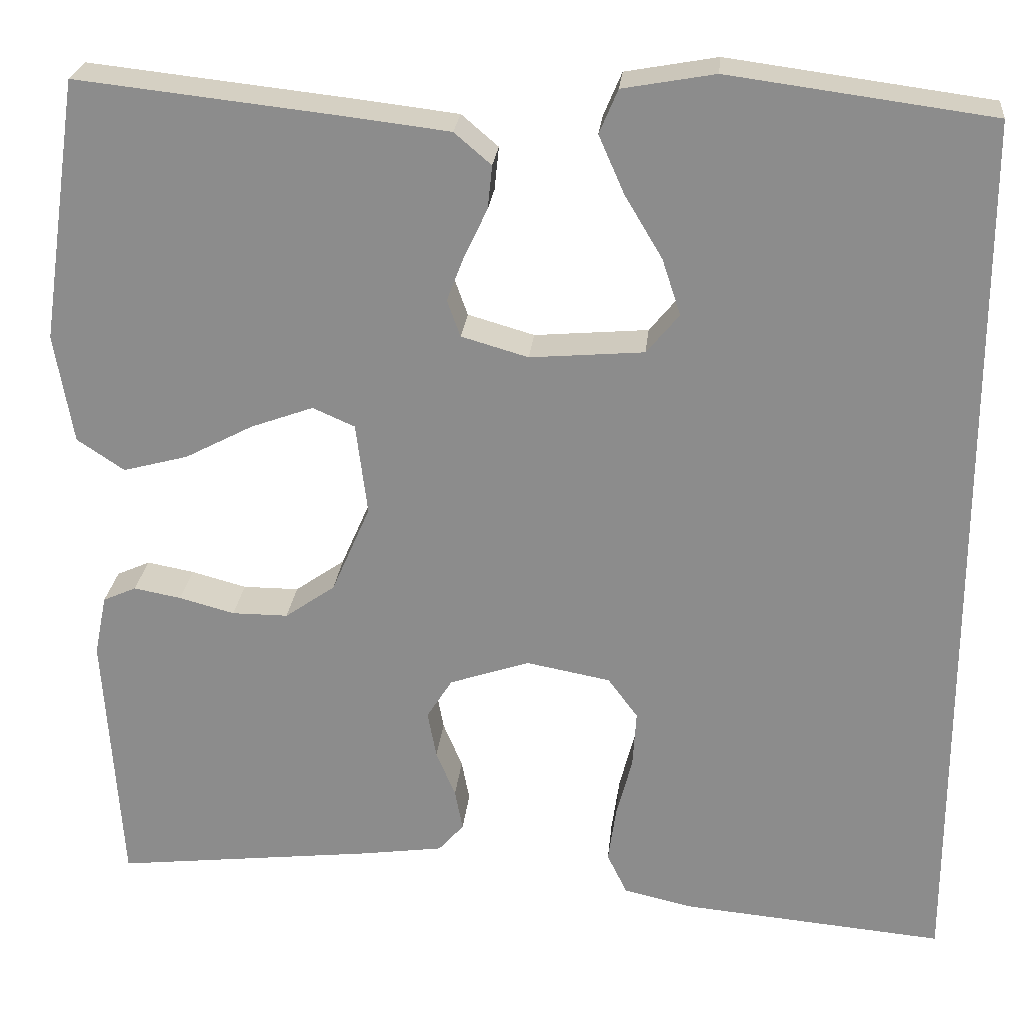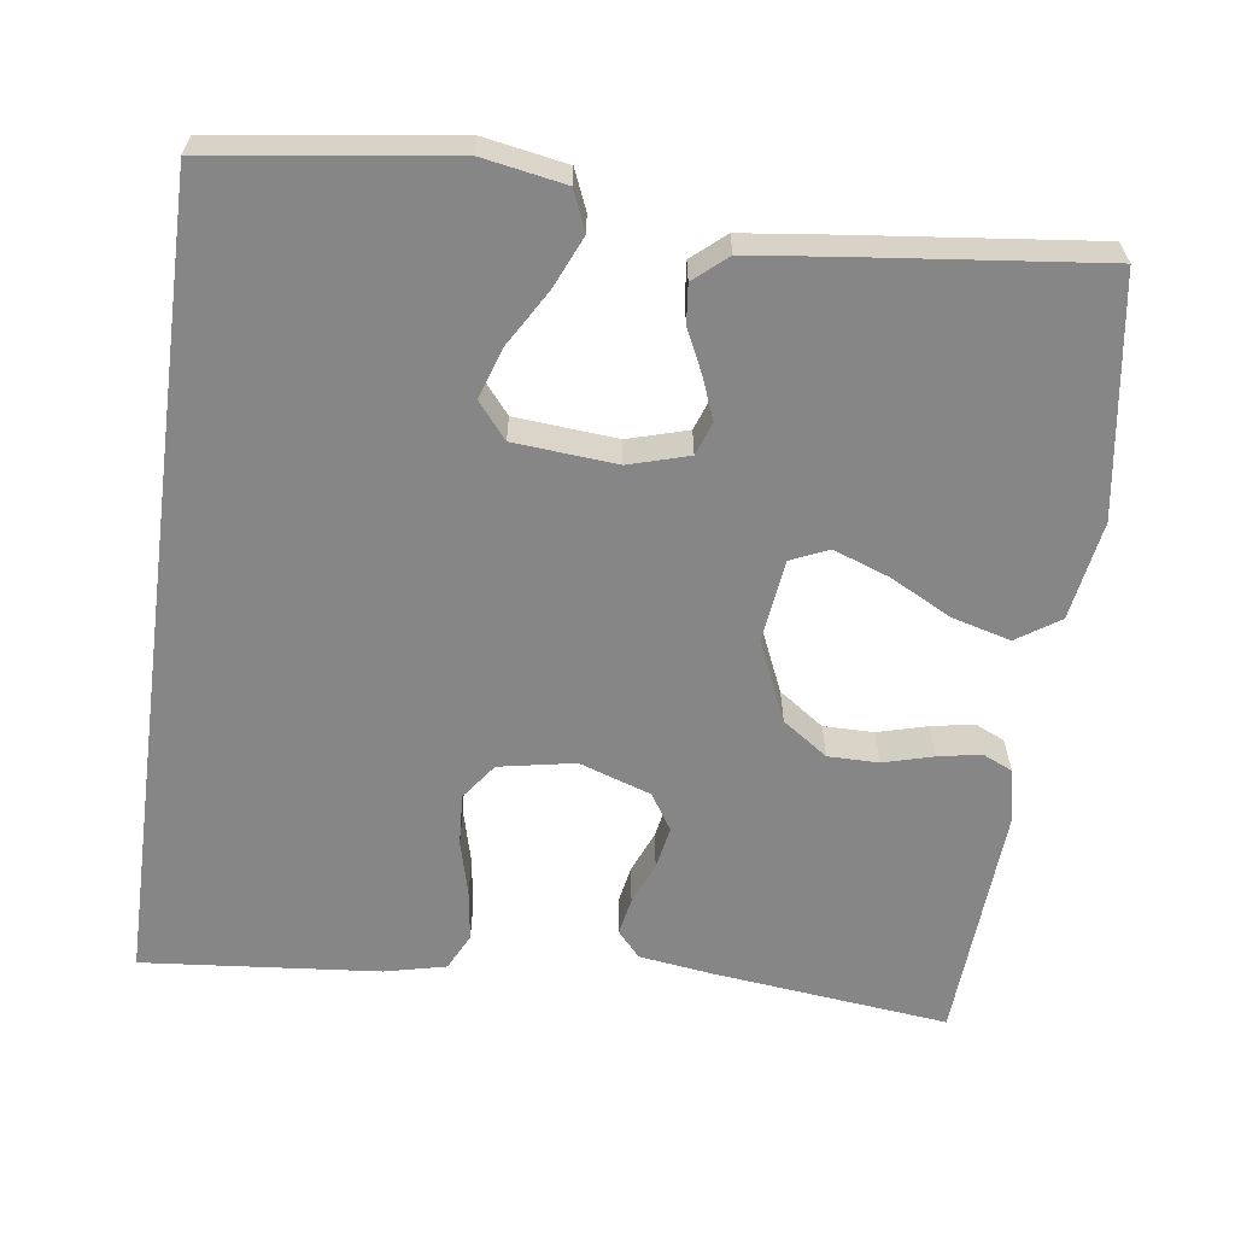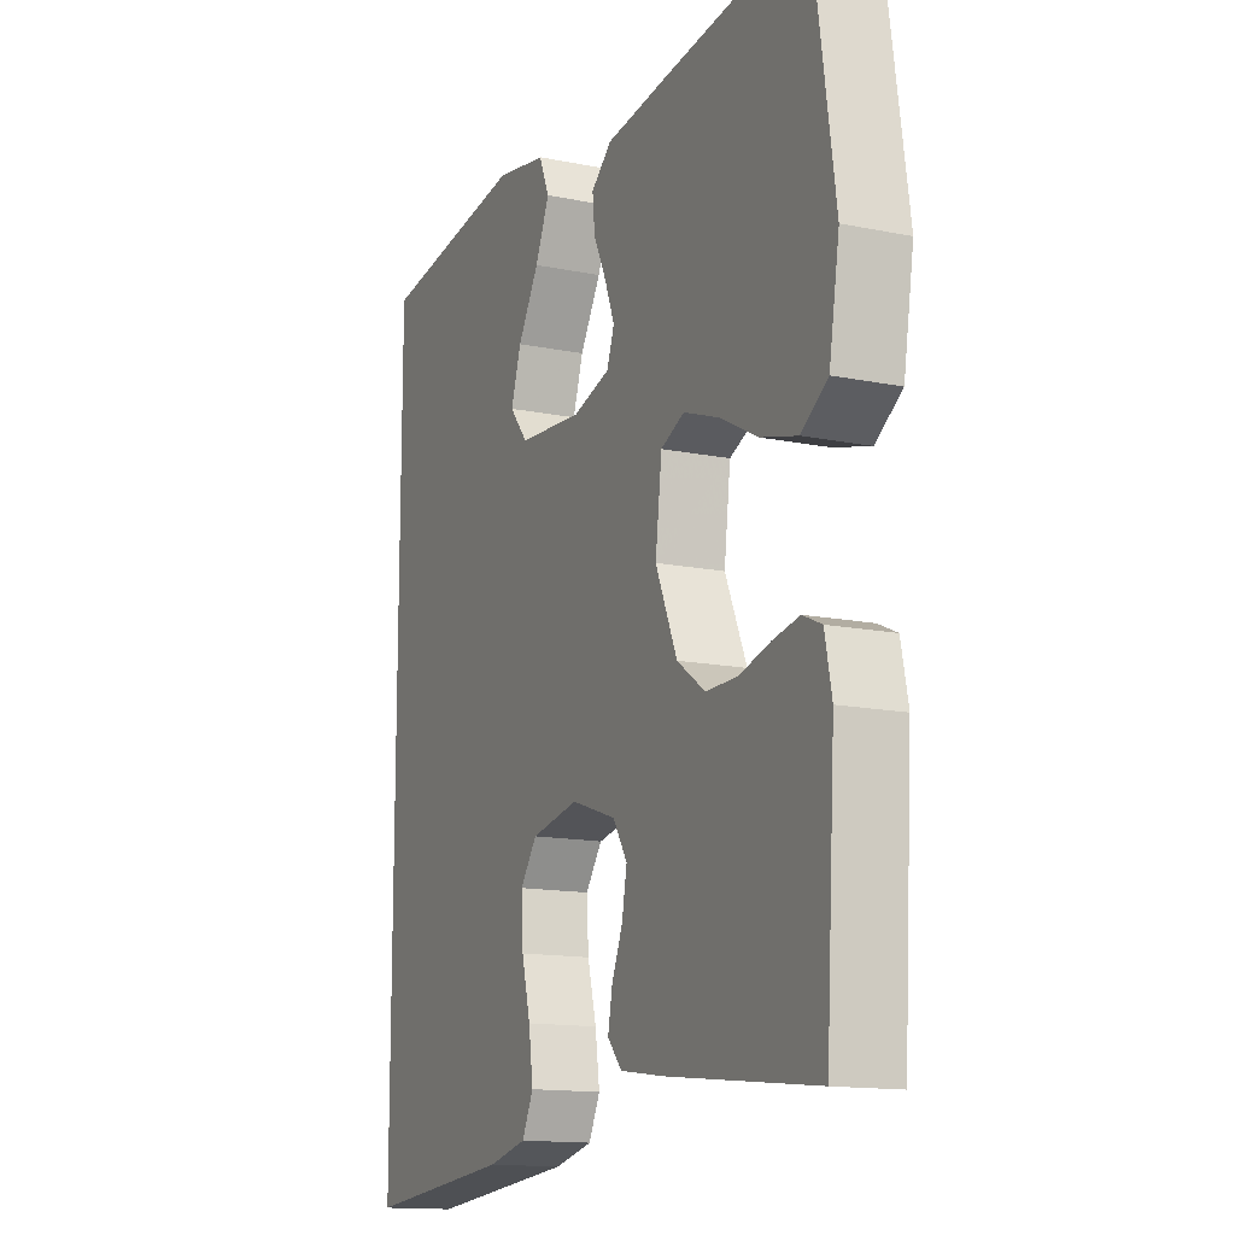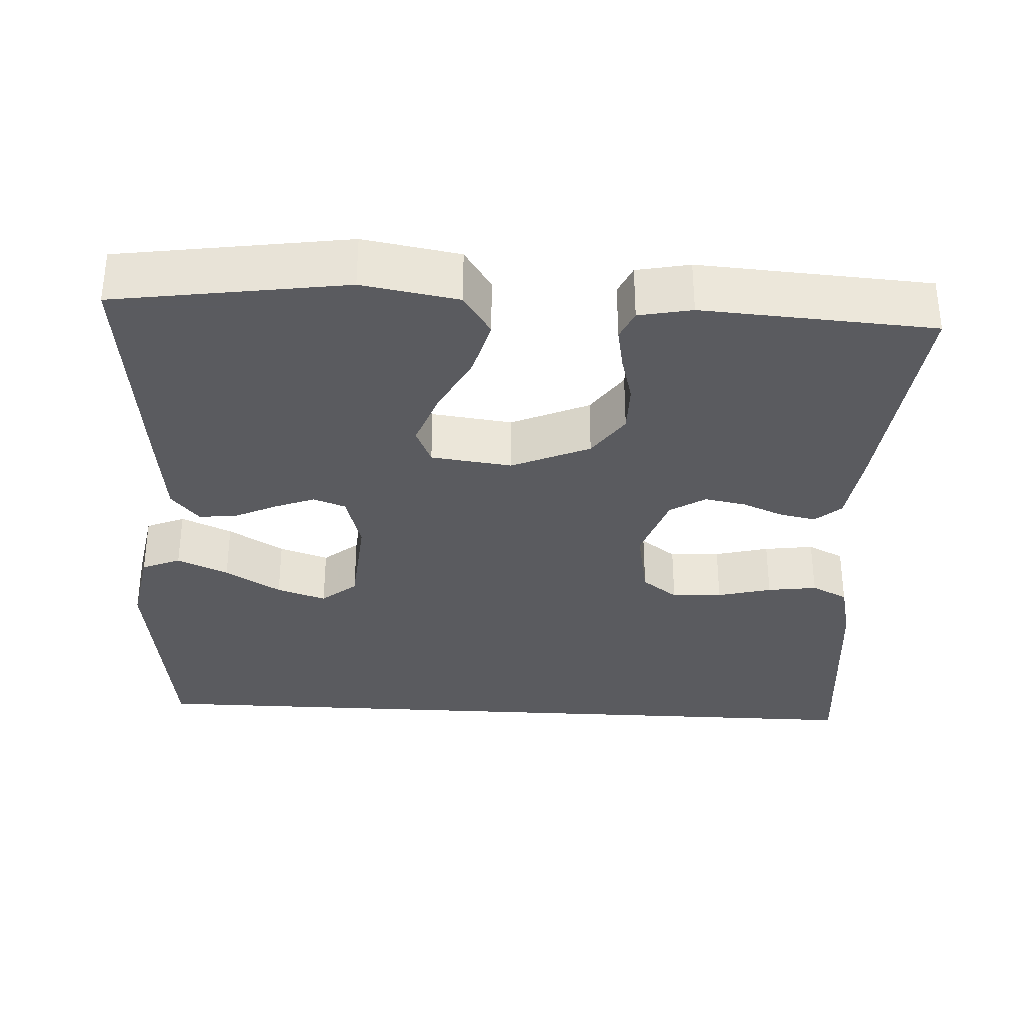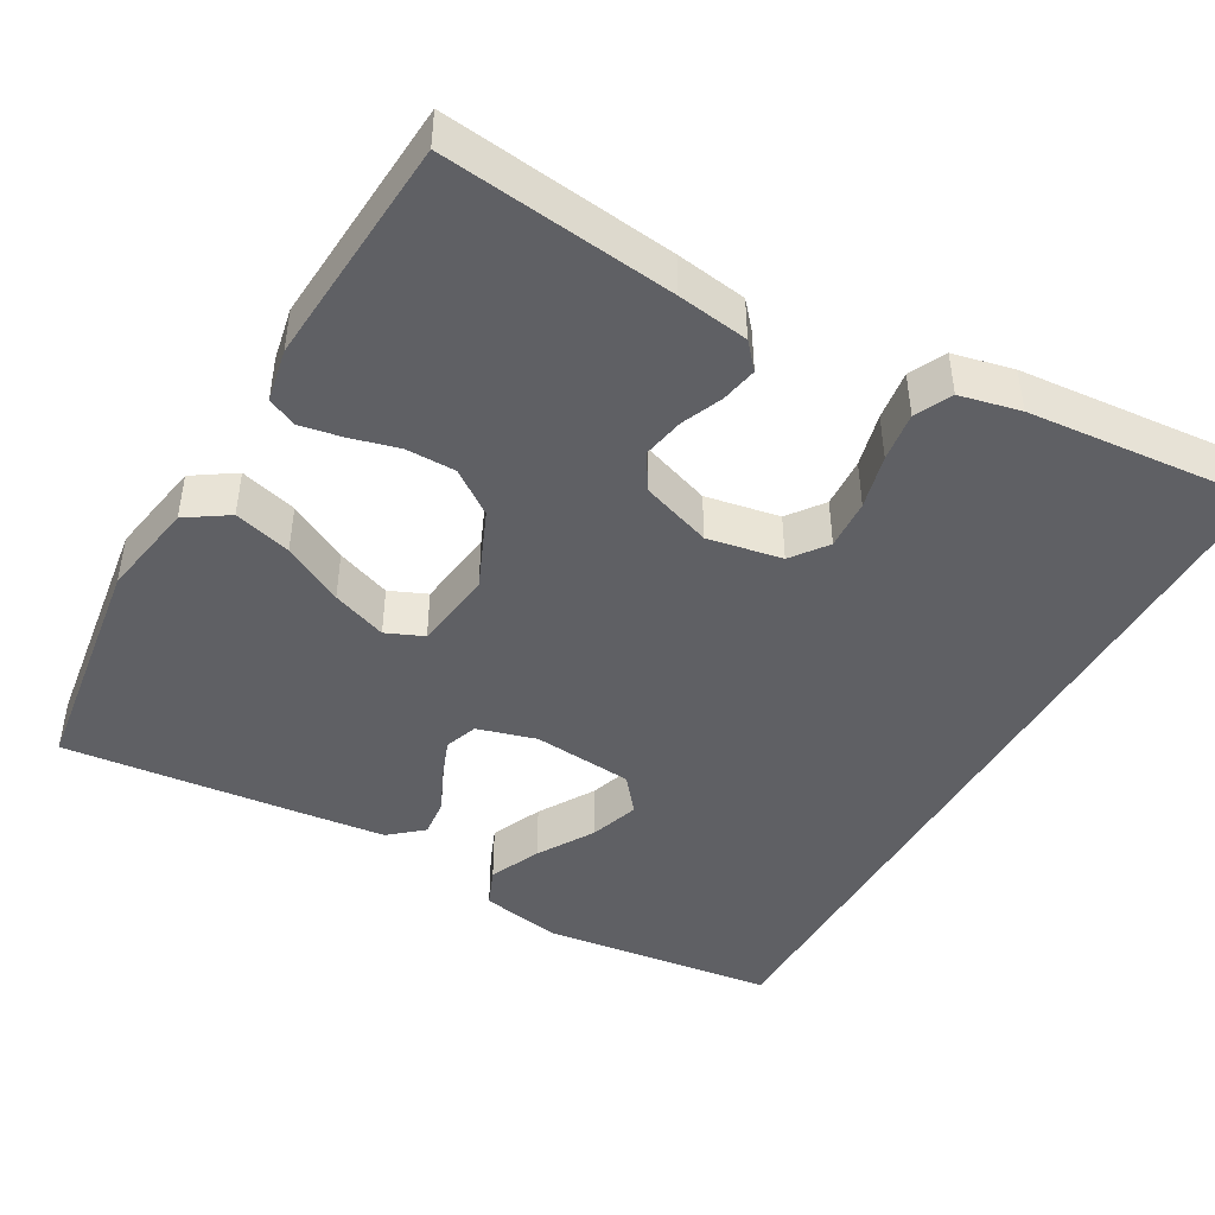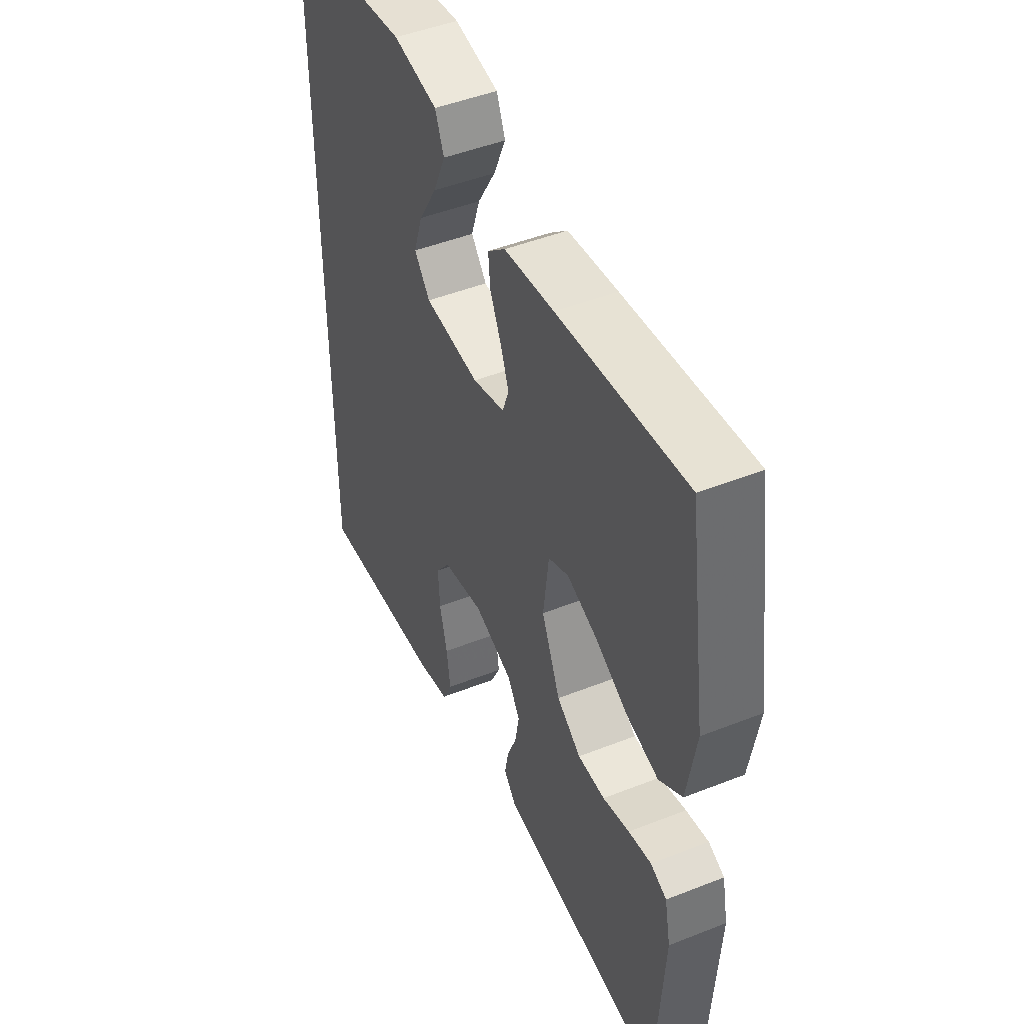
<metadata>
{"format":"obj","ext":"obj","renderer":"f3d","projection":"perspective","resolution":1024,"background":"white","views":[{"elev":24.9,"azim":-174.3,"up":"+Z"},{"elev":-62.1,"azim":-7.7,"up":"+Y"},{"elev":-14.2,"azim":65.8,"up":"+Z"},{"elev":-33.5,"azim":86.9,"up":"+Y"},{"elev":-45.1,"azim":150.2,"up":"+Y"},{"elev":47.1,"azim":65.9,"up":"+Z"}]}
</metadata>
<code>
v -0.5 0.07 0.484
v -0.2 0.07 0.524
v -0.095 0.07 0.505
v -0.074 0.07 0.455
v -0.103 0.07 0.389
v -0.146 0.07 0.317
v -0.167 0.07 0.253
v -0.13 0.07 0.208
v 0 0.07 0.197
v 0.076 0.07 0.219
v 0.091 0.07 0.261
v 0.071 0.07 0.313
v 0.045 0.07 0.368
v 0.04 0.07 0.417
v 0.082 0.07 0.453
v 0.2 0.07 0.467
v 0.5 0.07 0.5
v 0.544 0.07 0.2
v 0.523 0.07 0.075
v 0.469 0.07 0.039
v 0.395 0.07 0.059
v 0.317 0.07 0.1
v 0.246 0.07 0.126
v 0.198 0.07 0.105
v 0.185 0.07 0
v 0.229 0.07 -0.101
v 0.286 0.07 -0.141
v 0.35 0.07 -0.141
v 0.413 0.07 -0.124
v 0.467 0.07 -0.114
v 0.505 0.07 -0.131
v 0.519 0.07 -0.2
v 0.5 0.07 -0.5
v 0.2 0.07 -0.466
v 0.108 0.07 -0.453
v 0.079 0.07 -0.42
v 0.088 0.07 -0.373
v 0.11 0.07 -0.32
v 0.12 0.07 -0.266
v 0.091 0.07 -0.22
v 0 0.07 -0.189
v -0.096 0.07 -0.207
v -0.13 0.07 -0.253
v -0.126 0.07 -0.318
v -0.108 0.07 -0.388
v -0.099 0.07 -0.452
v -0.122 0.07 -0.499
v -0.2 0.07 -0.517
v -0.5 0.07 -0.544
v -0.5 0 0.484
v -0.2 0 0.524
v -0.095 0 0.505
v -0.074 0 0.455
v -0.103 0 0.389
v -0.146 0 0.317
v -0.167 0 0.253
v -0.13 0 0.208
v 0 0 0.197
v 0.076 0 0.219
v 0.091 0 0.261
v 0.071 0 0.313
v 0.045 0 0.368
v 0.04 0 0.417
v 0.082 0 0.453
v 0.2 0 0.467
v 0.5 0 0.5
v 0.544 0 0.2
v 0.523 0 0.075
v 0.469 0 0.039
v 0.395 0 0.059
v 0.317 0 0.1
v 0.246 0 0.126
v 0.198 0 0.105
v 0.185 0 0
v 0.229 0 -0.101
v 0.286 0 -0.141
v 0.35 0 -0.141
v 0.413 0 -0.124
v 0.467 0 -0.114
v 0.505 0 -0.131
v 0.519 0 -0.2
v 0.5 0 -0.5
v 0.2 0 -0.466
v 0.108 0 -0.453
v 0.079 0 -0.42
v 0.088 0 -0.373
v 0.11 0 -0.32
v 0.12 0 -0.266
v 0.091 0 -0.22
v 0 0 -0.189
v -0.096 0 -0.207
v -0.13 0 -0.253
v -0.126 0 -0.318
v -0.108 0 -0.388
v -0.099 0 -0.452
v -0.122 0 -0.499
v -0.2 0 -0.517
v -0.5 0 -0.544
f 48 49 1
f 47 48 1
f 46 47 1
f 45 46 1
f 44 45 1
f 43 44 1 2
f 36 37 38
f 35 36 38
f 34 35 38
f 33 34 38
f 32 33 38
f 31 32 38
f 30 31 38
f 29 30 38
f 28 29 38
f 27 28 38 39
f 26 27 39 40
f 20 21 22
f 19 20 22
f 18 19 22
f 17 18 22
f 16 17 22
f 15 16 22
f 14 15 22
f 13 14 22
f 12 13 22
f 11 12 22 23
f 10 11 23 24
f 4 5 6
f 3 4 6
f 2 3 6
f 2 6 7
f 43 2 7
f 42 43 7 8
f 41 42 8 9
f 41 9 10
f 40 41 10
f 26 40 10
f 25 26 10
f 10 24 25
f 50 98 97
f 50 97 96
f 50 96 95
f 50 95 94
f 50 94 93
f 51 50 93 92
f 87 86 85
f 87 85 84
f 87 84 83
f 87 83 82
f 87 82 81
f 87 81 80
f 87 80 79
f 87 79 78
f 87 78 77
f 88 87 77 76
f 89 88 76 75
f 71 70 69
f 71 69 68
f 71 68 67
f 71 67 66
f 71 66 65
f 71 65 64
f 71 64 63
f 71 63 62
f 71 62 61
f 72 71 61 60
f 73 72 60 59
f 55 54 53
f 55 53 52
f 55 52 51
f 56 55 51
f 56 51 92
f 57 56 92 91
f 58 57 91 90
f 59 58 90
f 59 90 89
f 59 89 75
f 59 75 74
f 74 73 59
f 1 50 51 2
f 2 51 52 3
f 3 52 53 4
f 4 53 54 5
f 5 54 55 6
f 6 55 56 7
f 7 56 57 8
f 8 57 58 9
f 9 58 59 10
f 10 59 60 11
f 11 60 61 12
f 12 61 62 13
f 13 62 63 14
f 14 63 64 15
f 15 64 65 16
f 16 65 66 17
f 17 66 67 18
f 18 67 68 19
f 19 68 69 20
f 20 69 70 21
f 21 70 71 22
f 22 71 72 23
f 23 72 73 24
f 24 73 74 25
f 25 74 75 26
f 26 75 76 27
f 27 76 77 28
f 28 77 78 29
f 29 78 79 30
f 30 79 80 31
f 31 80 81 32
f 32 81 82 33
f 33 82 83 34
f 34 83 84 35
f 35 84 85 36
f 36 85 86 37
f 37 86 87 38
f 38 87 88 39
f 39 88 89 40
f 40 89 90 41
f 41 90 91 42
f 42 91 92 43
f 43 92 93 44
f 44 93 94 45
f 45 94 95 46
f 46 95 96 47
f 47 96 97 48
f 48 97 98 49
f 49 98 50 1

</code>
